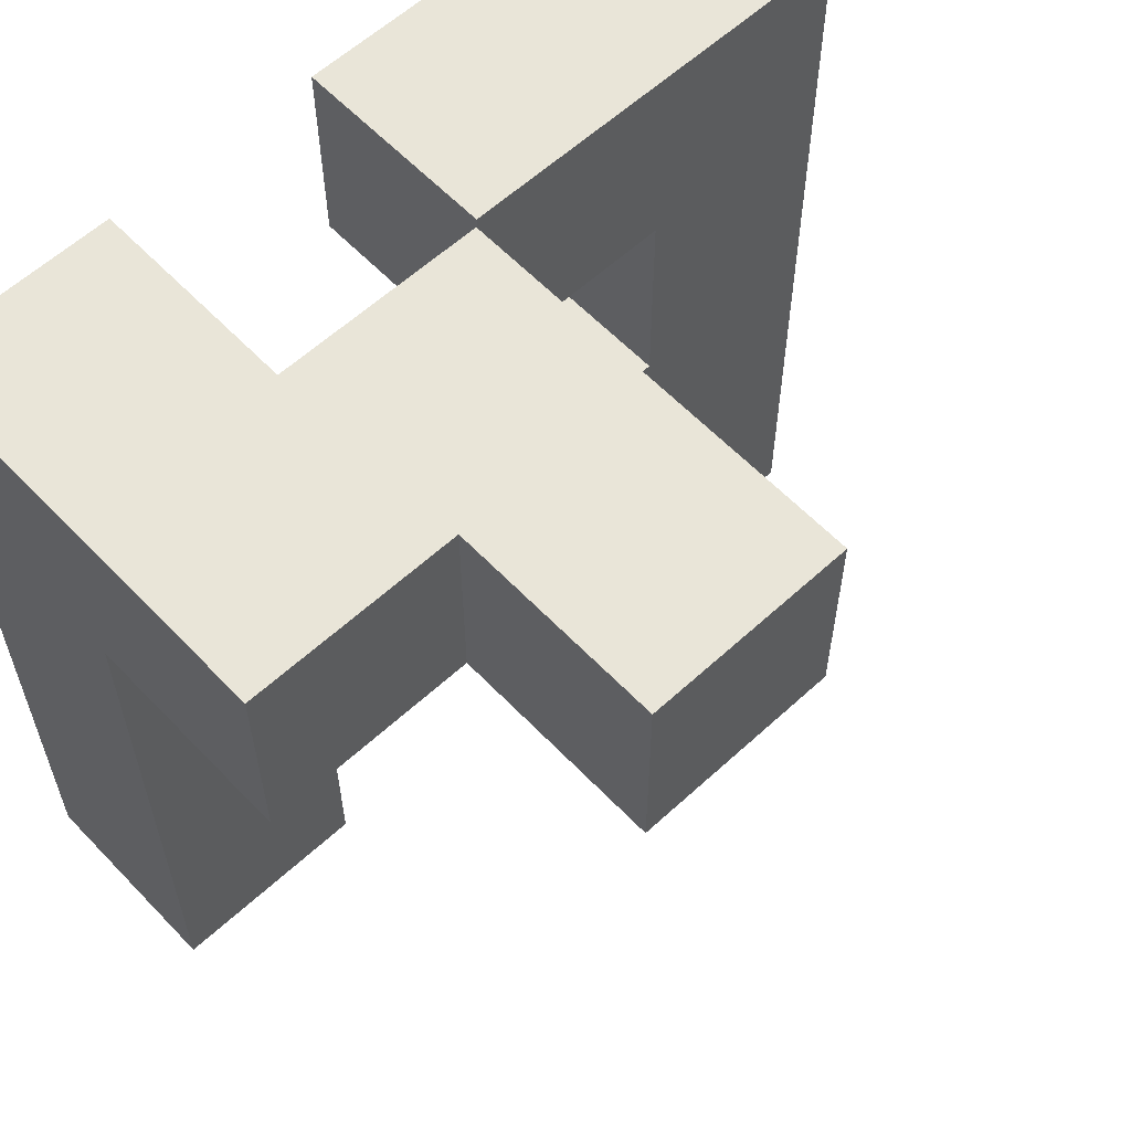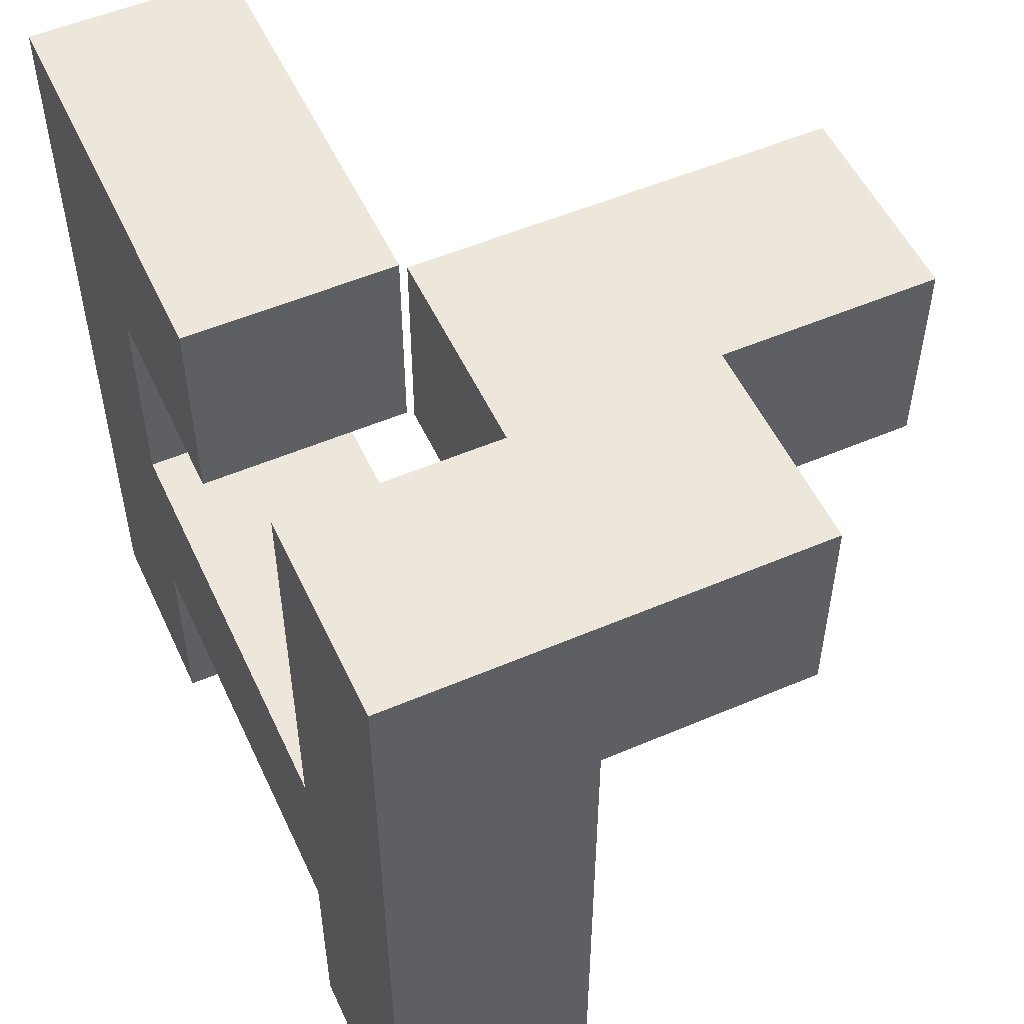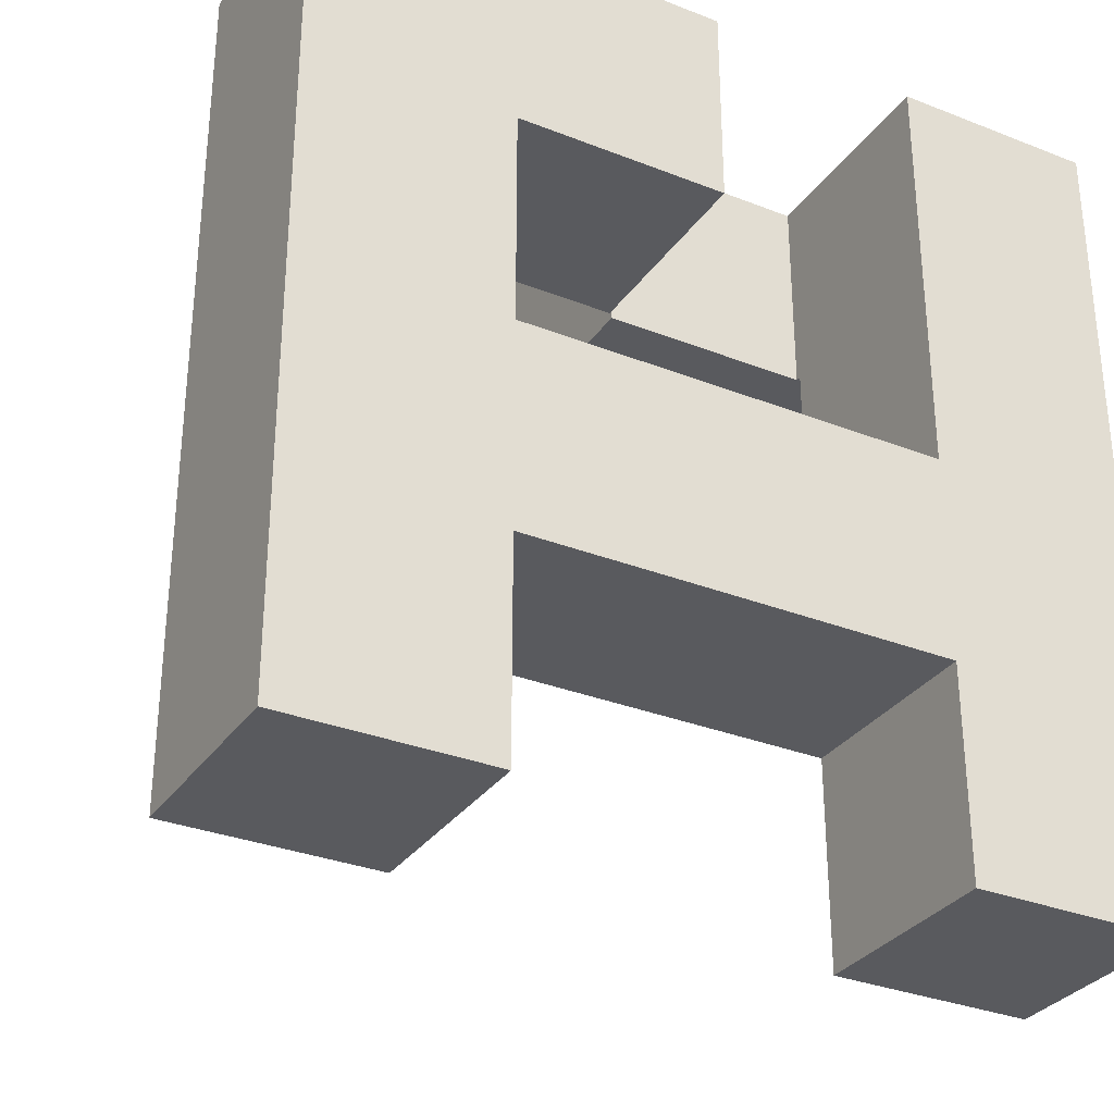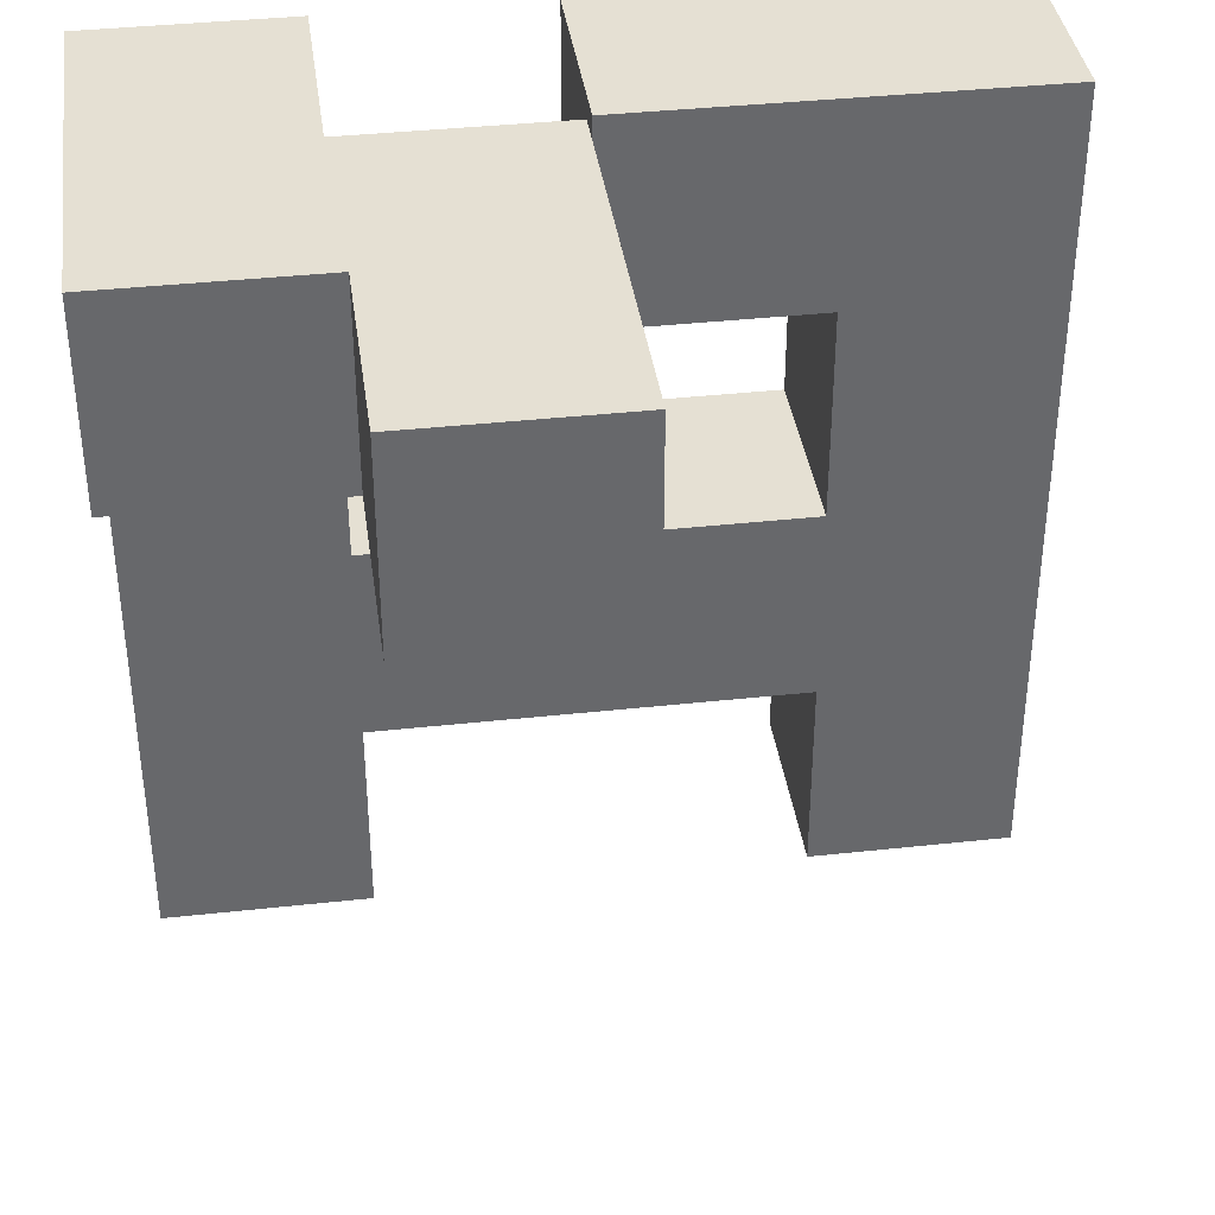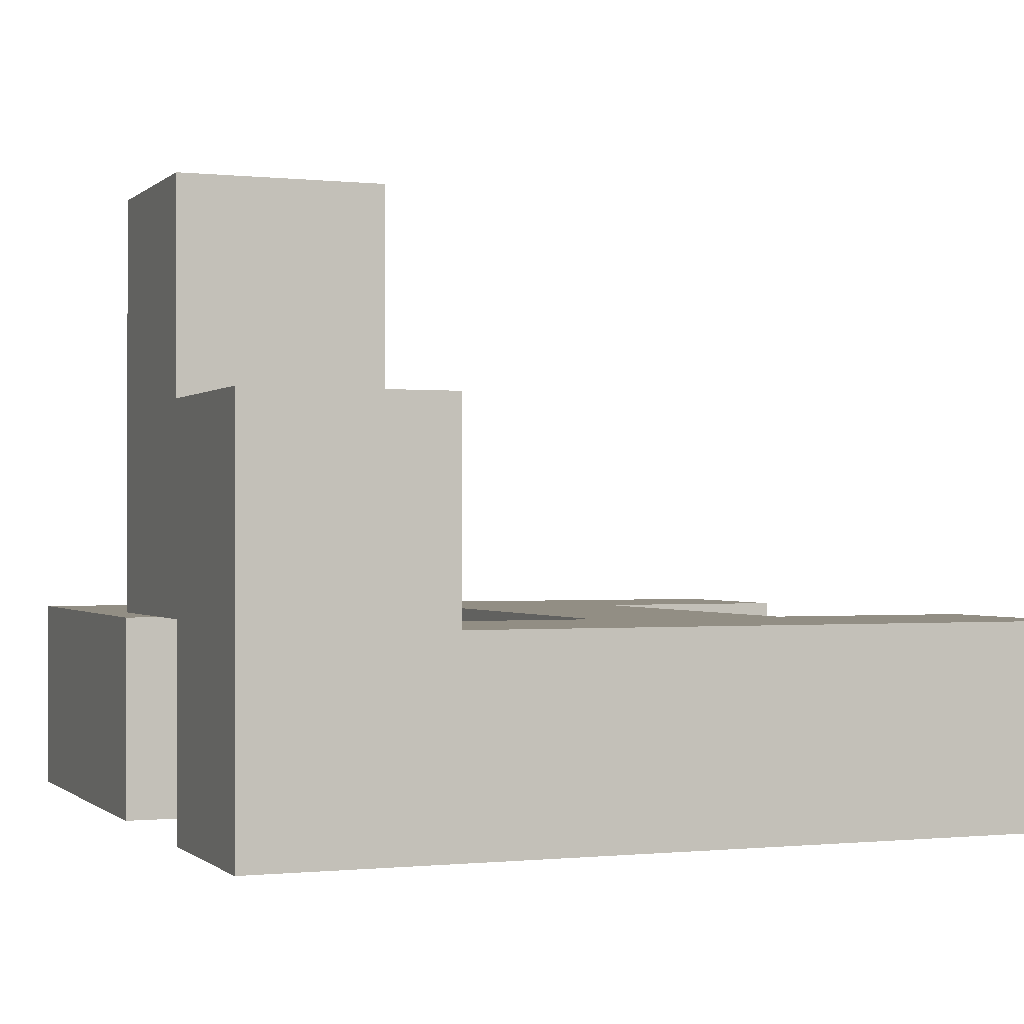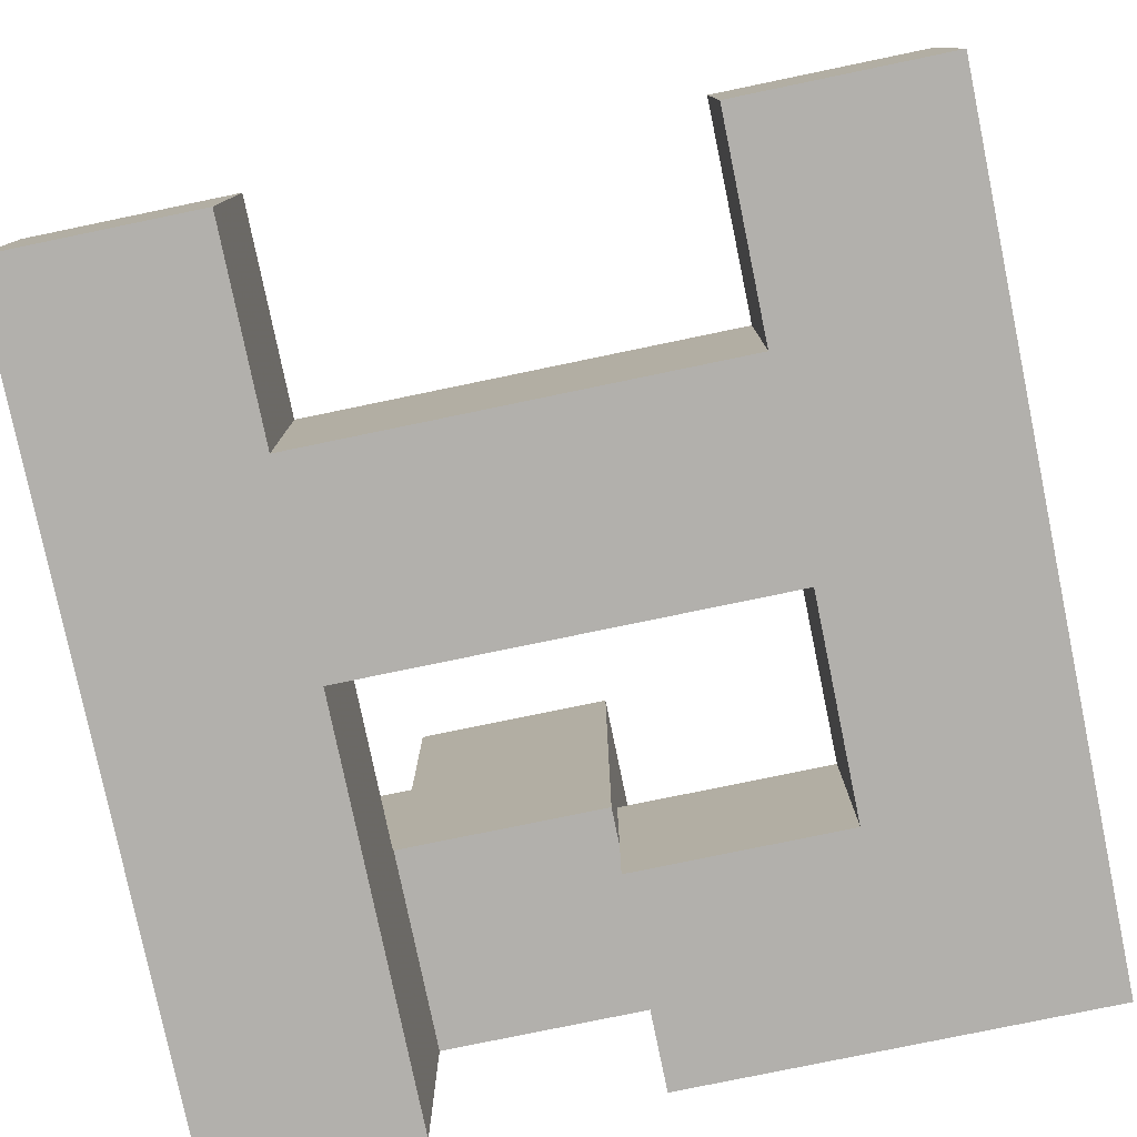
<metadata>
{"format":"obj","ext":"obj","renderer":"f3d","projection":"perspective","resolution":1024,"background":"white","views":[{"elev":59.7,"azim":-43.3,"up":"+Y"},{"elev":53.1,"azim":-114.6,"up":"+Y"},{"elev":-31.6,"azim":150.9,"up":"+Y"},{"elev":38.1,"azim":-7.9,"up":"+Y"},{"elev":-0.5,"azim":-111.6,"up":"+Z"},{"elev":-78.8,"azim":11.7,"up":"+Z"}]}
</metadata>
<code>
v -0.9957 -0.6623 -0.829
v -0.9957 -0.6623 -0.5043
v -0.9957 -0.3377 -0.5043
v -0.9957 -0.3377 -0.829
v -0.9957 -0.3333 -0.5043
v -0.9957 -0.3333 -0.829
v -0.671 -0.6623 -0.829
v -0.671 -0.3377 -0.829
v -0.671 -0.3377 -0.5043
v -0.671 -0.6623 -0.5043
v -0.671 -0.3333 -0.829
v -0.671 -0.3333 -0.5043
v 0.004333 -0.6623 -0.829
v 0.004333 -0.6623 -0.5043
v 0.004333 -0.3377 -0.5043
v 0.004333 -0.3377 -0.829
v 0.004333 -0.3333 -0.5043
v 0.004333 -0.3333 -0.829
v 0.329 -0.6623 -0.829
v 0.329 -0.3377 -0.829
v 0.329 -0.3377 -0.5043
v 0.329 -0.6623 -0.5043
v 0.329 -0.3333 -0.829
v 0.329 -0.3333 -0.5043
v -0.9957 -0.329 -0.5043
v -0.9957 -0.329 -0.829
v -0.9957 -0.004333 -0.5043
v -0.9957 -0.004333 -0.829
v -0.9957 0 -0.5043
v -0.9957 0 -0.829
v -0.671 -0.329 -0.829
v -0.671 -0.329 -0.5043
v -0.671 -0.004333 -0.829
v -0.671 0 -0.829
v -0.671 0 -0.5043
v -0.671 -0.004333 -0.5043
v -0.6667 -0.329 -0.829
v -0.6667 -0.329 -0.5043
v -0.6667 -0.004333 -0.5043
v -0.6667 -0.004333 -0.829
v -0.6623 -0.329 -0.829
v -0.6623 -0.329 -0.5043
v -0.3377 -0.329 -0.829
v -0.3377 -0.329 -0.5043
v -0.3333 -0.329 -0.829
v -0.3333 -0.329 -0.5043
v -0.6623 -0.004333 -0.5043
v -0.6623 -0.004333 -0.829
v -0.3377 -0.004333 -0.5043
v -0.3377 -0.004333 -0.829
v -0.3333 -0.004333 -0.5043
v -0.3333 -0.004333 -0.829
v -0.329 -0.329 -0.829
v -0.329 -0.329 -0.5043
v -0.004333 -0.329 -0.829
v -0.004333 -0.329 -0.5043
v 0 -0.329 -0.829
v 0 -0.329 -0.5043
v -0.329 -0.004333 -0.5043
v -0.329 -0.004333 -0.829
v -0.004333 -0.004333 -0.5043
v -0.004333 -0.004333 -0.829
v 0 -0.004333 -0.5043
v 0 -0.004333 -0.829
v 0.004333 -0.329 -0.5043
v 0.004333 -0.329 -0.829
v 0.004333 -0.004333 -0.829
v 0.004333 -0.004333 -0.5043
v 0.004333 0 -0.5043
v 0.004333 0 -0.829
v 0.329 -0.329 -0.829
v 0.329 -0.329 -0.5043
v 0.329 -0.004333 -0.829
v 0.329 -0.004333 -0.5043
v 0.329 0 -0.829
v 0.329 0 -0.5043
v -0.9957 0.004333 -0.5043
v -0.9957 0.004333 -0.829
v -0.9957 0.329 -0.5043
v -0.9957 0.329 -0.829
v -0.9957 0.3333 -0.5043
v -0.9957 0.3333 -0.829
v -0.671 0.004333 -0.829
v -0.671 0.004333 -0.5043
v -0.671 0.329 -0.829
v -0.671 0.329 -0.5043
v -0.671 0.3333 -0.829
v -0.671 0.3333 -0.5043
v 0.004333 0.004333 -0.5043
v 0.004333 0.004333 -0.829
v 0.004333 0.329 -0.5043
v 0.004333 0.329 -0.829
v 0.004333 0.3333 -0.5043
v 0.004333 0.3333 -0.829
v 0.329 0.004333 -0.829
v 0.329 0.004333 -0.5043
v 0.329 0.329 -0.829
v 0.329 0.329 -0.5043
v 0.329 0.3333 -0.829
v 0.329 0.3333 -0.5043
v -0.9957 0.3377 -0.5043
v -0.9957 0.3377 -0.829
v -0.9957 0.6623 -0.5043
v -0.9957 0.6623 -0.829
v -0.9957 0.3377 -0.5
v -0.9957 0.6623 -0.5
v -0.671 0.3377 -0.829
v -0.671 0.3377 -0.5043
v -0.671 0.6623 -0.829
v -0.671 0.6623 -0.5043
v -0.671 0.6623 -0.5
v -0.671 0.3377 -0.5
v -0.329 0.3377 -0.829
v -0.329 0.3377 -0.5043
v -0.329 0.6623 -0.5043
v -0.329 0.6623 -0.829
v -0.004333 0.3377 -0.829
v -0.004333 0.3377 -0.5043
v 0 0.3377 -0.829
v 0 0.3377 -0.5043
v -0.004333 0.6623 -0.5043
v -0.004333 0.6623 -0.829
v 0 0.6623 -0.5043
v 0 0.6623 -0.829
v 0.004333 0.3377 -0.5043
v 0.004333 0.3377 -0.829
v 0.329 0.3377 -0.829
v 0.329 0.3377 -0.5043
v 0.329 0.6623 -0.829
v 0.329 0.6623 -0.5043
v 0.004333 0.6623 -0.5043
v 0.004333 0.6623 -0.829
v -0.9957 0.3377 -0.4957
v -0.9957 0.6623 -0.4957
v -0.9957 0.3377 -0.171
v -0.9957 0.6623 -0.171
v -0.671 0.6623 -0.4957
v -0.671 0.3377 -0.4957
v -0.671 0.3377 -0.171
v -0.6667 0.3377 -0.4957
v -0.6667 0.3377 -0.171
v -0.671 0.6623 -0.171
v -0.6667 0.6623 -0.171
v -0.6667 0.6623 -0.4957
v -0.6623 0.3377 -0.171
v -0.6623 0.3377 -0.1667
v -0.6623 0.6623 -0.1667
v -0.6623 0.6623 -0.171
v -0.3377 0.3377 -0.4957
v -0.3377 0.6623 -0.4957
v -0.3377 0.6623 -0.171
v -0.3377 0.3377 -0.171
v -0.3377 0.6623 -0.1667
v -0.3377 0.3377 -0.1667
v -0.6623 0.3377 -0.4957
v -0.6623 0.6623 -0.4957
v -0.6623 0.3377 -0.1623
v -0.6623 0.6623 -0.1623
v -0.6623 0.3377 0.1623
v -0.6623 0.6623 0.1623
v -0.3377 0.6623 -0.1623
v -0.3377 0.3377 -0.1623
v -0.3377 0.6623 0.1623
v -0.3377 0.3377 0.1623
f 1 2 3 4
f 4 3 5 6
f 7 8 9 10
f 8 11 12 9
f 1 7 10 2
f 1 4 8 7
f 4 6 11 8
f 2 10 9 3
f 3 9 12 5
f 13 14 15 16
f 16 15 17 18
f 19 20 21 22
f 20 23 24 21
f 13 19 22 14
f 13 16 20 19
f 16 18 23 20
f 14 22 21 15
f 15 21 24 17
f 6 5 25 26
f 26 25 27 28
f 28 27 29 30
f 11 31 32 12
f 33 34 35 36
f 31 37 38 32
f 33 36 39 40
f 6 26 31 11
f 26 28 33 31
f 31 33 40 37
f 28 30 34 33
f 5 12 32 25
f 25 32 36 27
f 32 38 39 36
f 27 36 35 29
f 37 41 42 38
f 41 43 44 42
f 43 45 46 44
f 40 39 47 48
f 48 47 49 50
f 50 49 51 52
f 37 40 48 41
f 41 48 50 43
f 43 50 52 45
f 38 42 47 39
f 42 44 49 47
f 44 46 51 49
f 45 53 54 46
f 53 55 56 54
f 55 57 58 56
f 52 51 59 60
f 60 59 61 62
f 62 61 63 64
f 45 52 60 53
f 53 60 62 55
f 55 62 64 57
f 46 54 59 51
f 54 56 61 59
f 56 58 63 61
f 18 17 65 66
f 67 68 69 70
f 23 71 72 24
f 71 73 74 72
f 73 75 76 74
f 57 66 65 58
f 64 63 68 67
f 18 66 71 23
f 57 64 67 66
f 66 67 73 71
f 67 70 75 73
f 17 24 72 65
f 58 65 68 63
f 65 72 74 68
f 68 74 76 69
f 30 29 77 78
f 78 77 79 80
f 80 79 81 82
f 34 83 84 35
f 83 85 86 84
f 85 87 88 86
f 30 78 83 34
f 78 80 85 83
f 80 82 87 85
f 29 35 84 77
f 77 84 86 79
f 79 86 88 81
f 70 69 89 90
f 90 89 91 92
f 92 91 93 94
f 75 95 96 76
f 95 97 98 96
f 97 99 100 98
f 70 90 95 75
f 90 92 97 95
f 92 94 99 97
f 69 76 96 89
f 89 96 98 91
f 91 98 100 93
f 82 81 101 102
f 102 101 103 104
f 101 105 106 103
f 87 107 108 88
f 107 109 110 108
f 108 110 111 112
f 101 108 112 105
f 104 103 110 109
f 103 106 111 110
f 82 102 107 87
f 102 104 109 107
f 81 88 108 101
f 113 114 115 116
f 113 117 118 114
f 117 119 120 118
f 116 115 121 122
f 122 121 123 124
f 113 116 122 117
f 117 122 124 119
f 114 118 121 115
f 118 120 123 121
f 94 93 125 126
f 99 127 128 100
f 127 129 130 128
f 119 126 125 120
f 124 123 131 132
f 132 131 130 129
f 94 126 127 99
f 119 124 132 126
f 126 132 129 127
f 93 100 128 125
f 120 125 131 123
f 125 128 130 131
f 105 133 134 106
f 133 135 136 134
f 112 111 137 138
f 105 112 138 133
f 133 138 139 135
f 138 140 141 139
f 106 134 137 111
f 134 136 142 137
f 137 142 143 144
f 138 137 144 140
f 135 139 142 136
f 139 141 143 142
f 145 146 147 148
f 149 150 151 152
f 152 151 153 154
f 140 155 145 141
f 155 149 152 145
f 145 152 154 146
f 144 143 148 156
f 156 148 151 150
f 148 147 153 151
f 140 144 156 155
f 155 156 150 149
f 141 145 148 143
f 146 157 158 147
f 157 159 160 158
f 154 153 161 162
f 162 161 163 164
f 146 154 162 157
f 157 162 164 159
f 147 158 161 153
f 158 160 163 161
f 159 164 163 160

</code>
